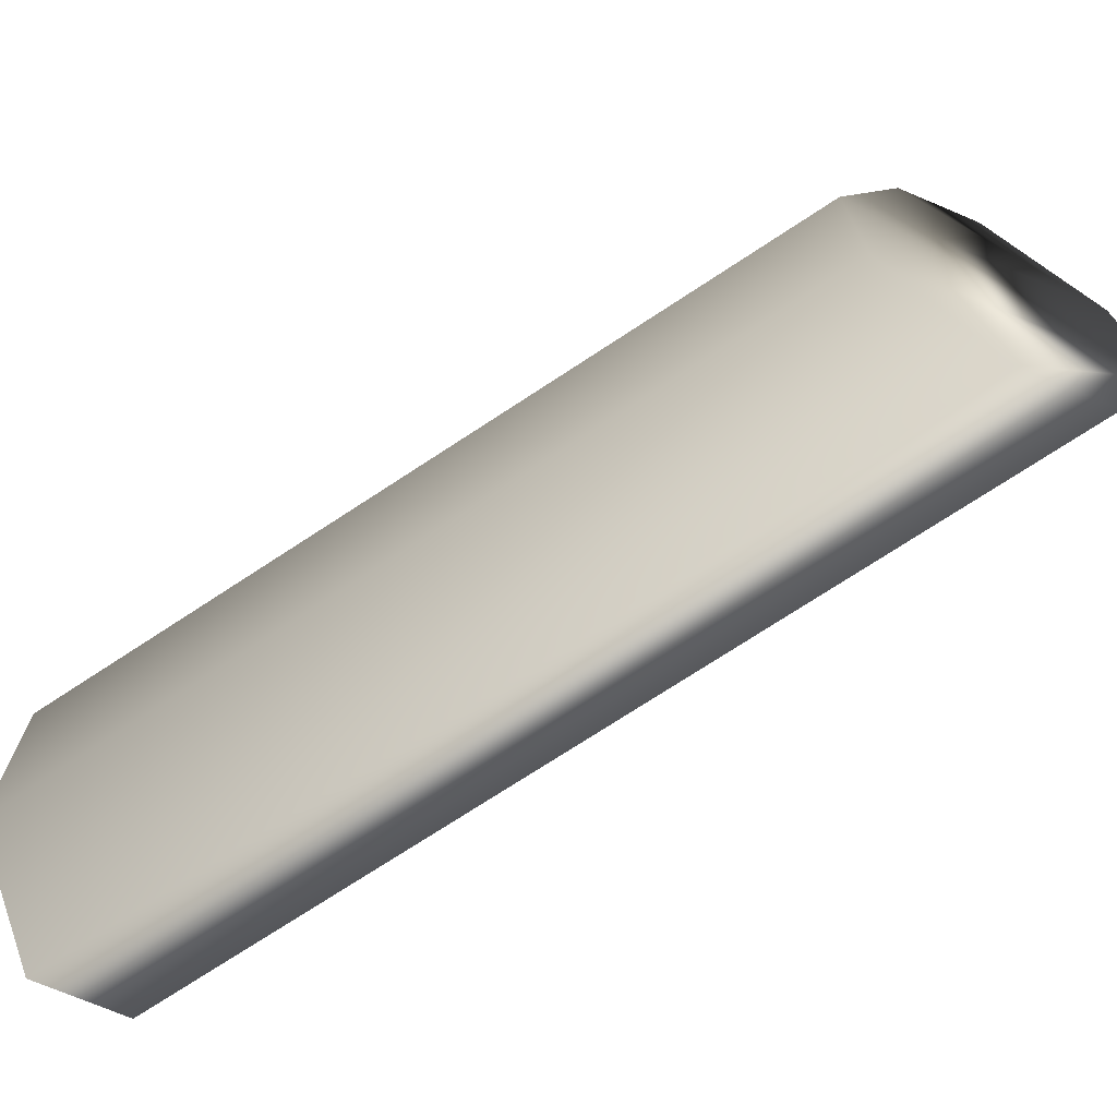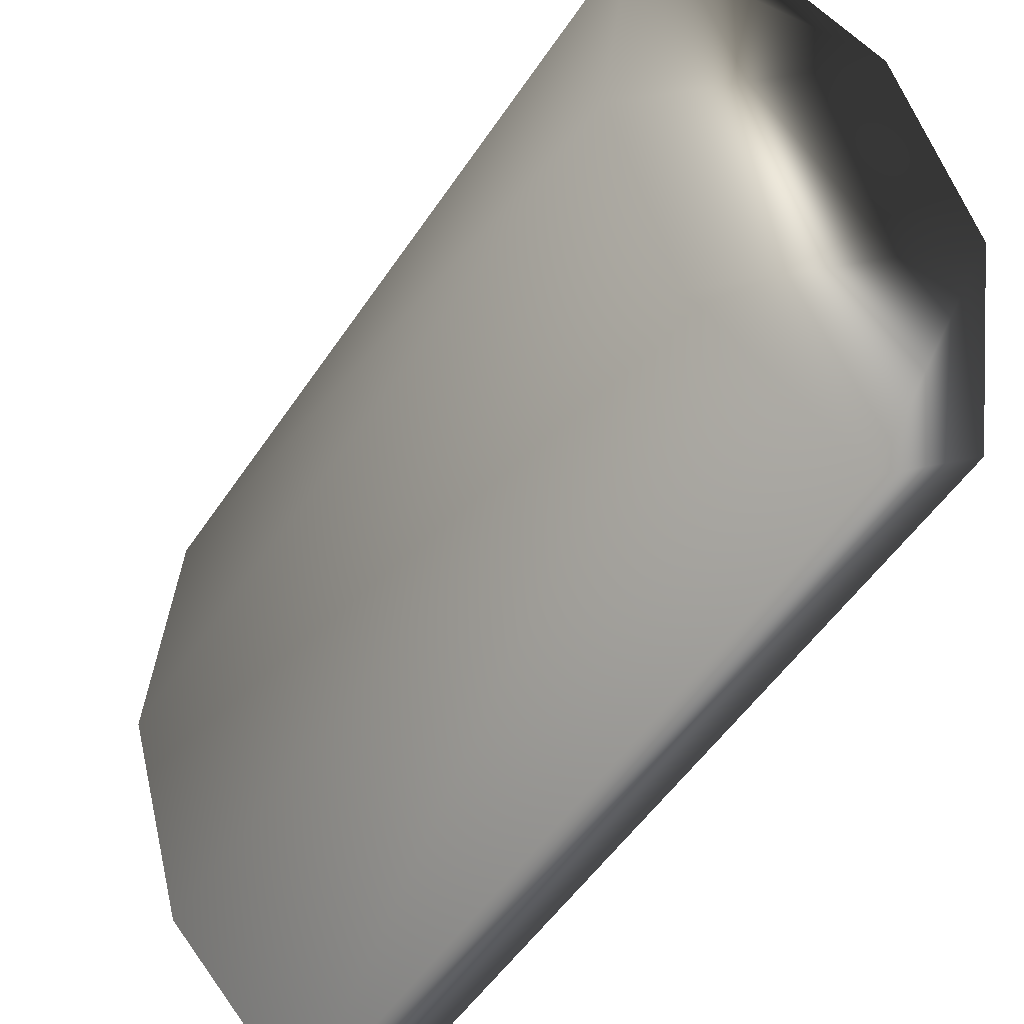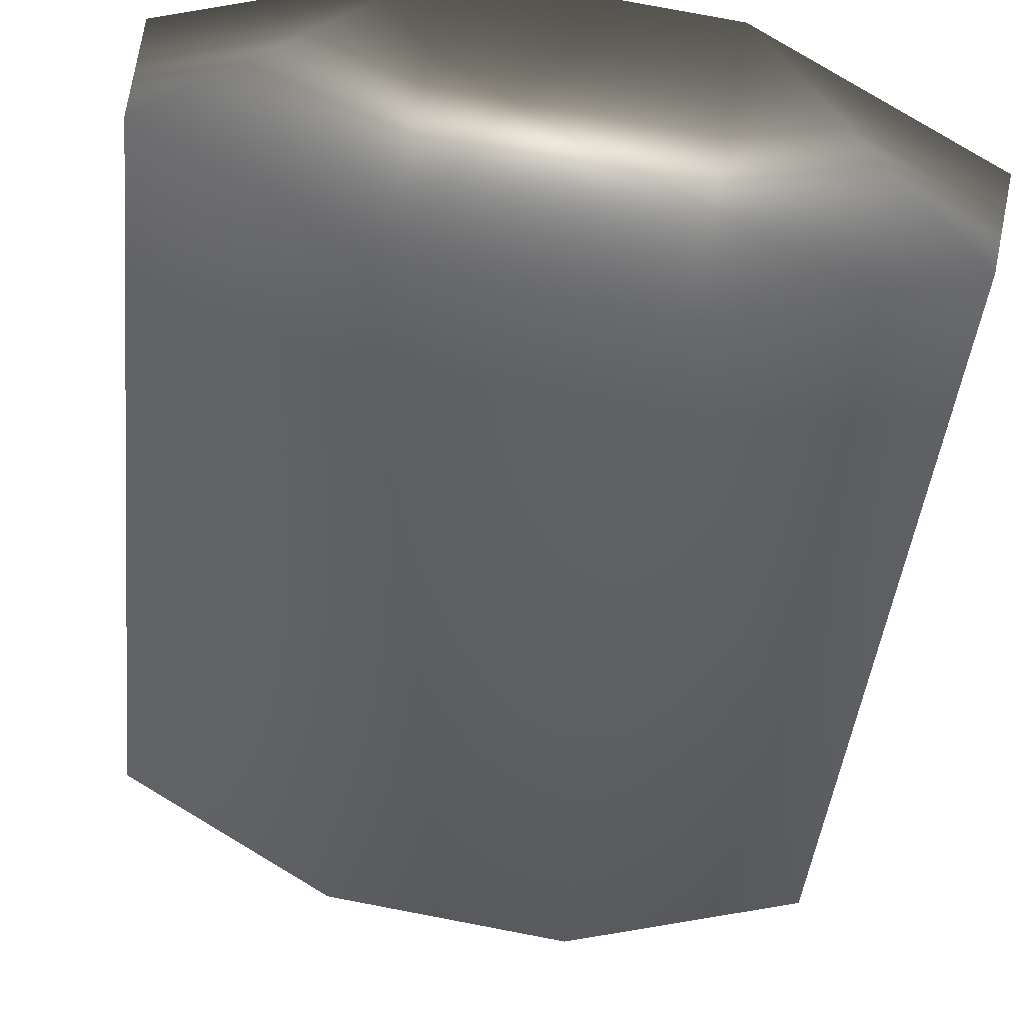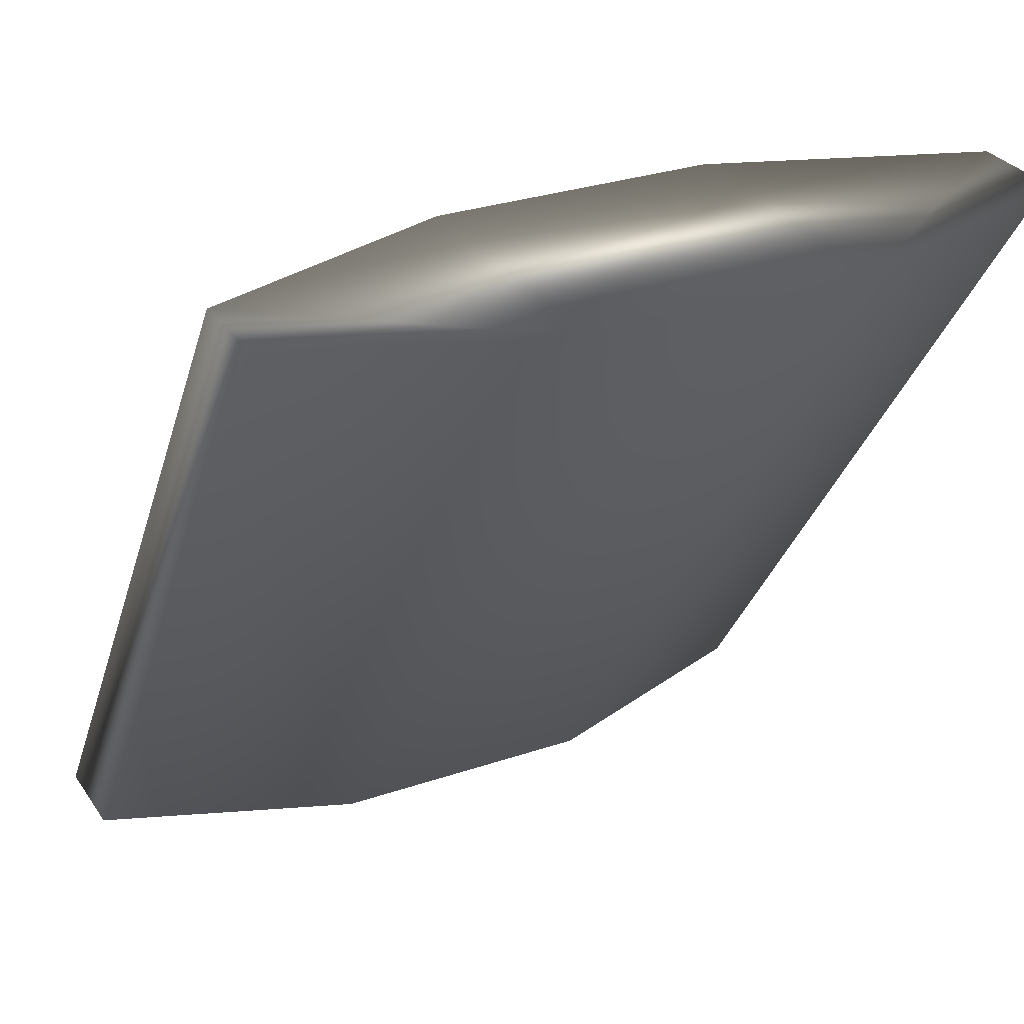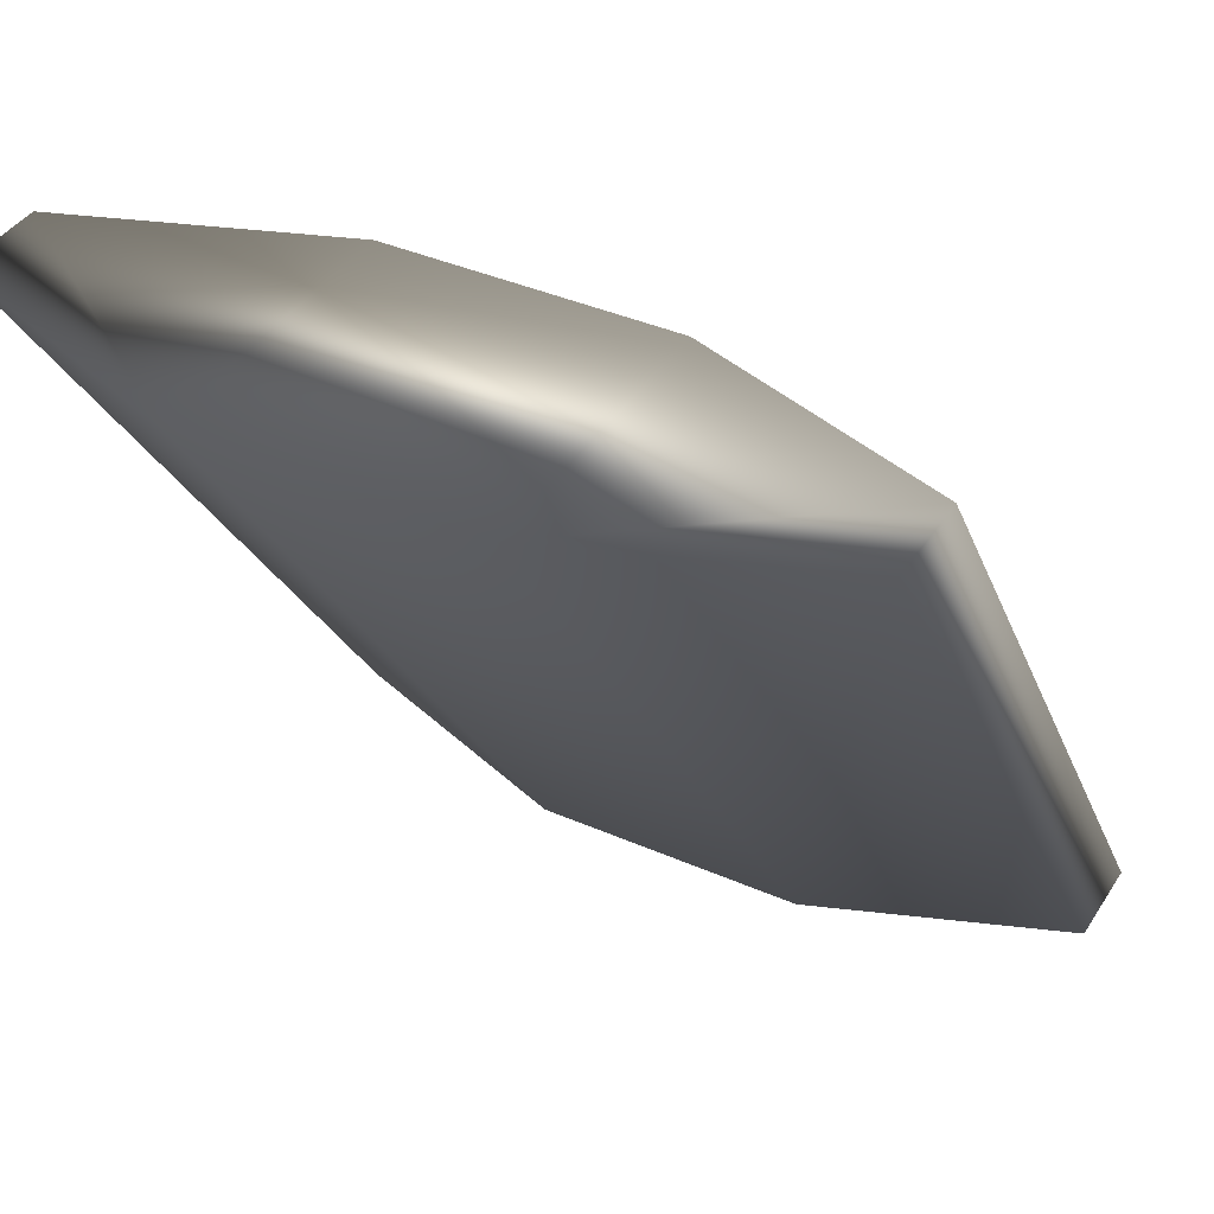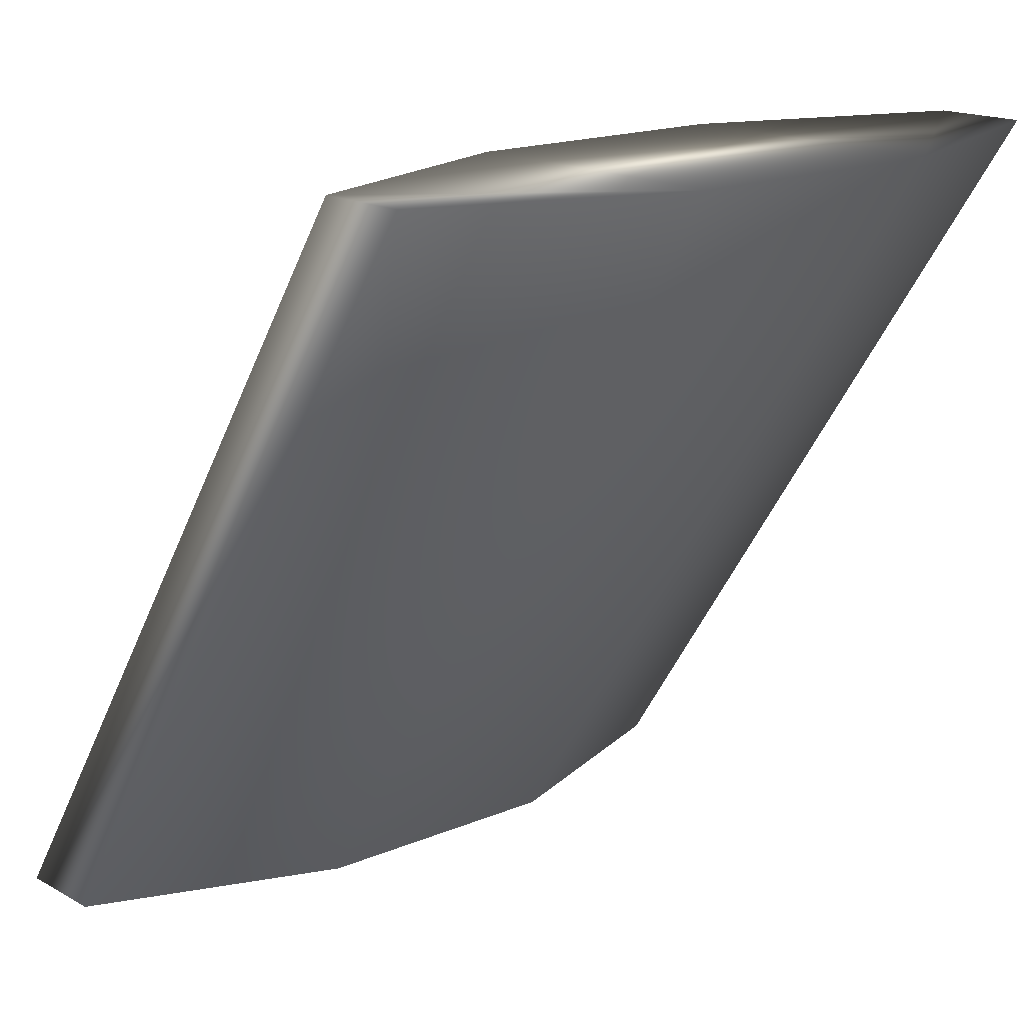
<metadata>
{"format":"obj","ext":"obj","renderer":"f3d","projection":"perspective","resolution":1024,"background":"white","views":[{"elev":-72.6,"azim":-22.9,"up":"+Y"},{"elev":46.6,"azim":-13.3,"up":"+Z"},{"elev":79.4,"azim":-79.3,"up":"+Z"},{"elev":28.9,"azim":62.9,"up":"+Z"},{"elev":38.8,"azim":118.9,"up":"+Z"},{"elev":16.4,"azim":48.8,"up":"+Z"}]}
</metadata>
<code>
v 2.484 0.5029 2.442
v 2.132 1.433 2.442
v 1.791 1.433 2.442
v 1.451 0.5029 2.442
v -0.1399 1.433 -0.4479
v 0.206 1.433 -0.4479
v -0.4781 0.5029 -0.4479
v 0.5549 0.5029 -0.4479
v -0.1399 1.433 -0.4479
v -0.4781 0.5029 -0.4479
v 0.5549 0.5029 -0.4479
v 0.206 1.433 -0.4479
v 2.484 -0.5029 2.442
v 1.451 -0.5029 2.442
v -0.4781 -0.5029 -0.4479
v -0.4781 -0.5029 -0.4479
v 0.5549 -0.5029 -0.4479
v 0.5549 -0.5029 -0.4479
v 2.484 -0.5029 2.442
v 1.451 -0.5029 2.442
v 1.791 -1.434 2.442
v 2.132 -1.434 2.442
v -0.1399 -1.434 -0.4479
v 0.206 -1.434 -0.4479
v -0.4781 -0.5029 -0.4479
v 0.5549 -0.5029 -0.4479
v -0.1399 -1.434 -0.4479
v -0.4781 -0.5029 -0.4479
v 0.5549 -0.5029 -0.4479
v 0.206 -1.434 -0.4479
g strut_ramp_COL
f 1 2 3
f 1 3 4
f 2 5 3
f 2 6 5
f 6 7 5
f 6 8 7
f 4 3 9
f 4 9 10
f 11 2 1
f 11 12 2
f 13 1 4
f 13 4 14
f 10 14 4
f 10 15 14
f 8 16 7
f 8 17 16
f 1 13 18
f 1 18 11
f 19 20 21
f 19 21 22
f 22 21 23
f 22 23 24
f 24 23 25
f 24 25 26
f 20 27 21
f 20 28 27
f 29 19 22
f 29 22 30

</code>
